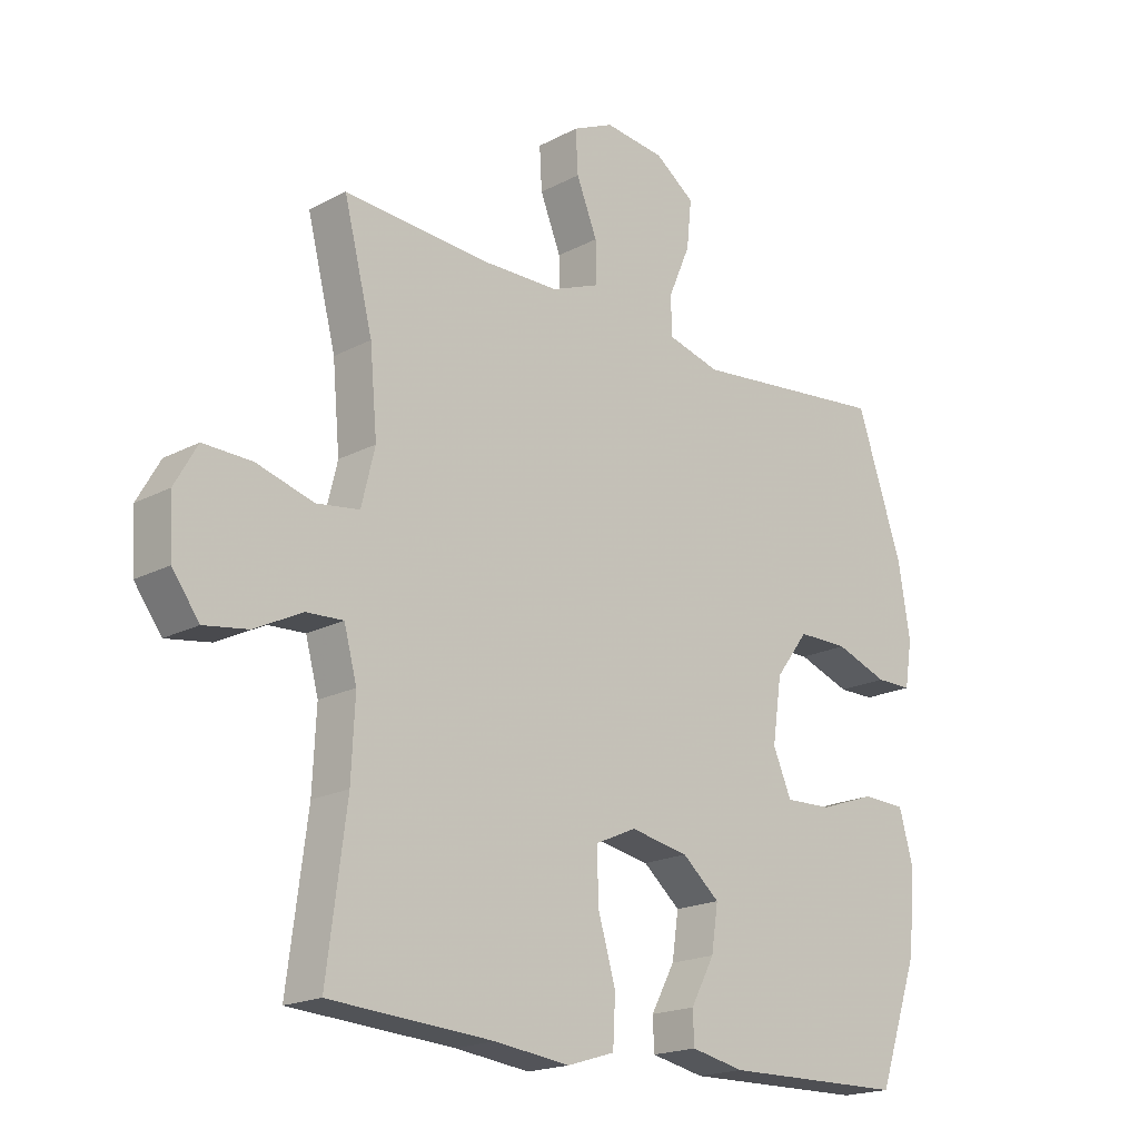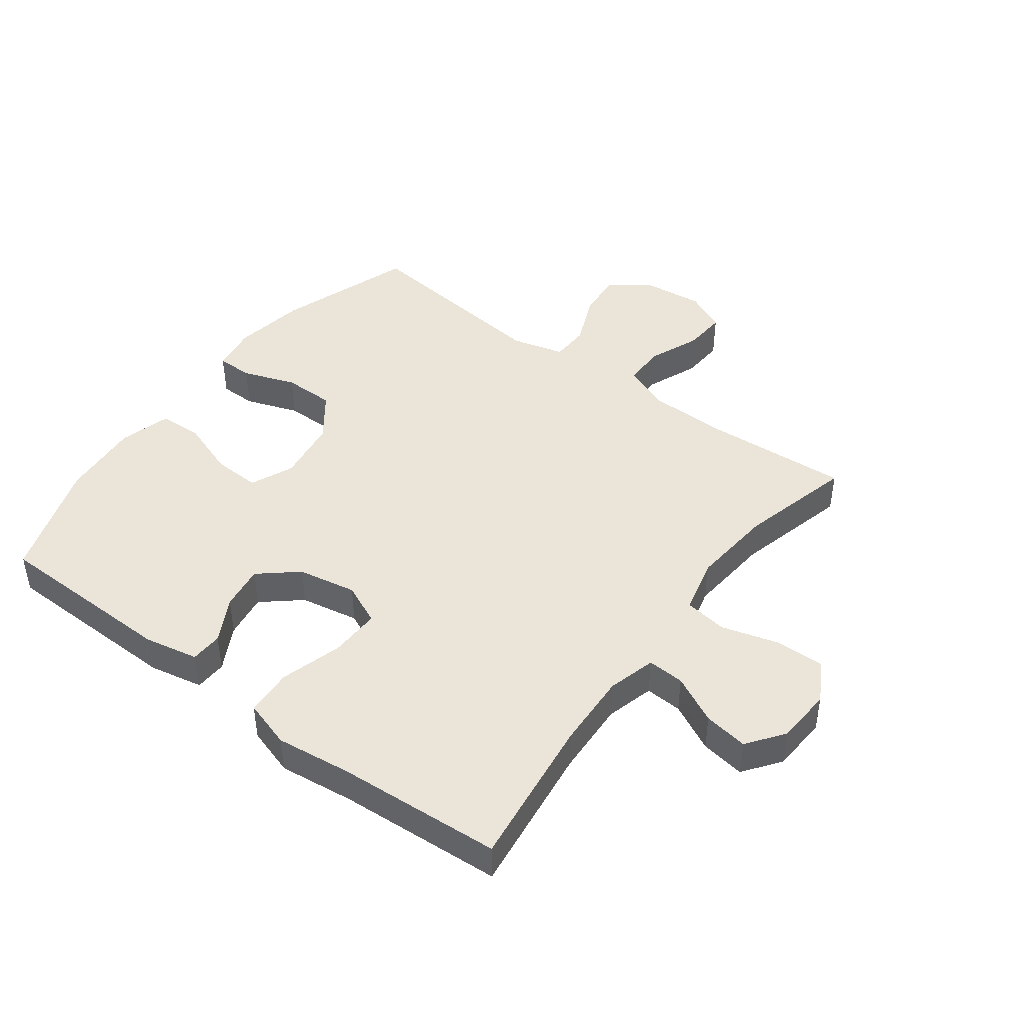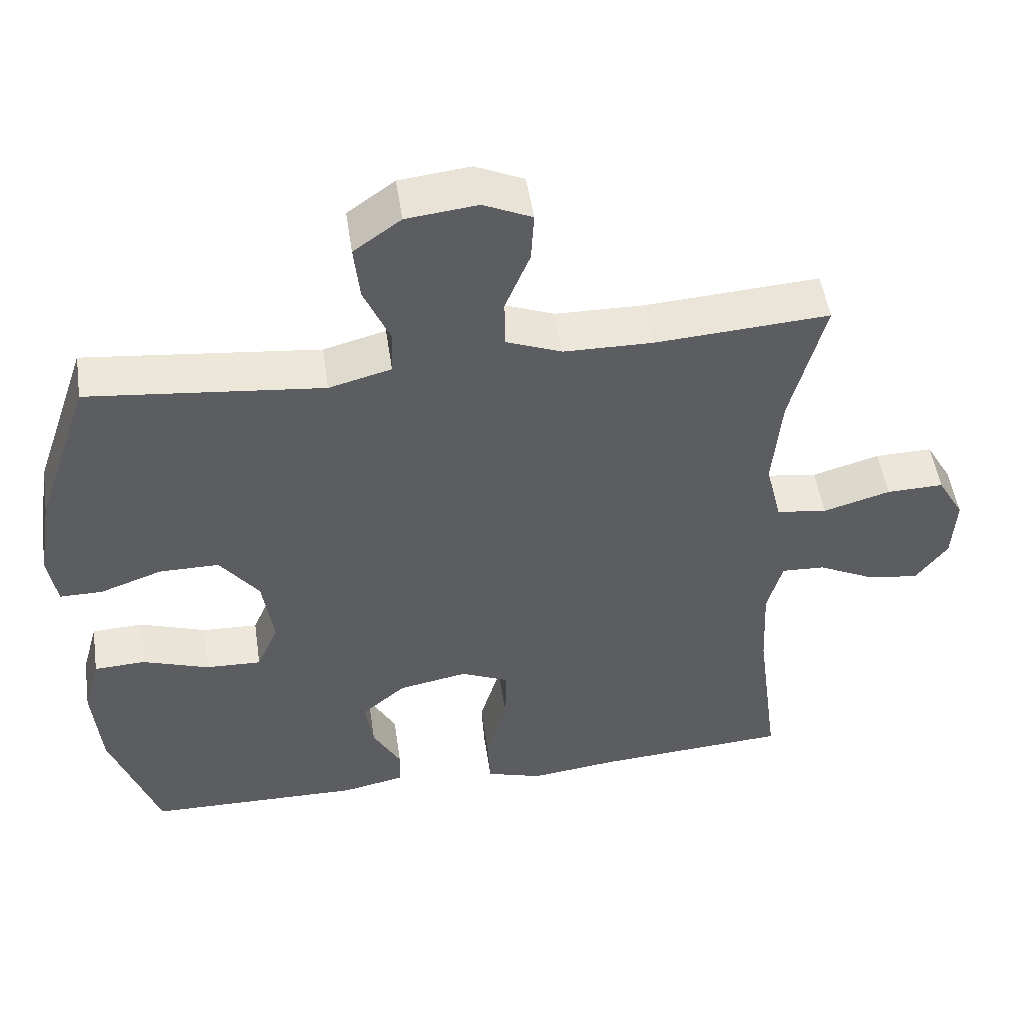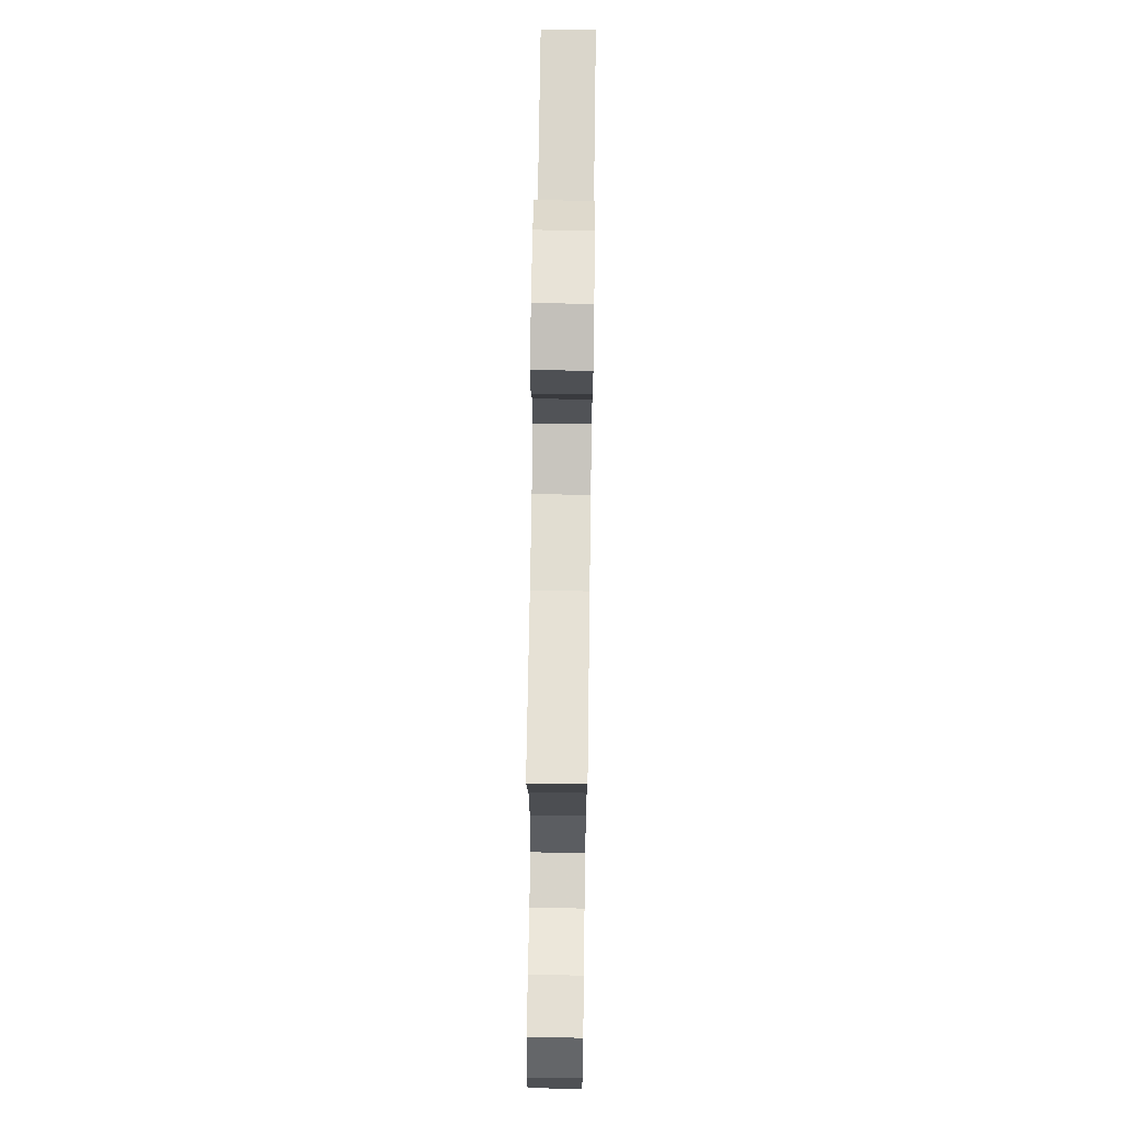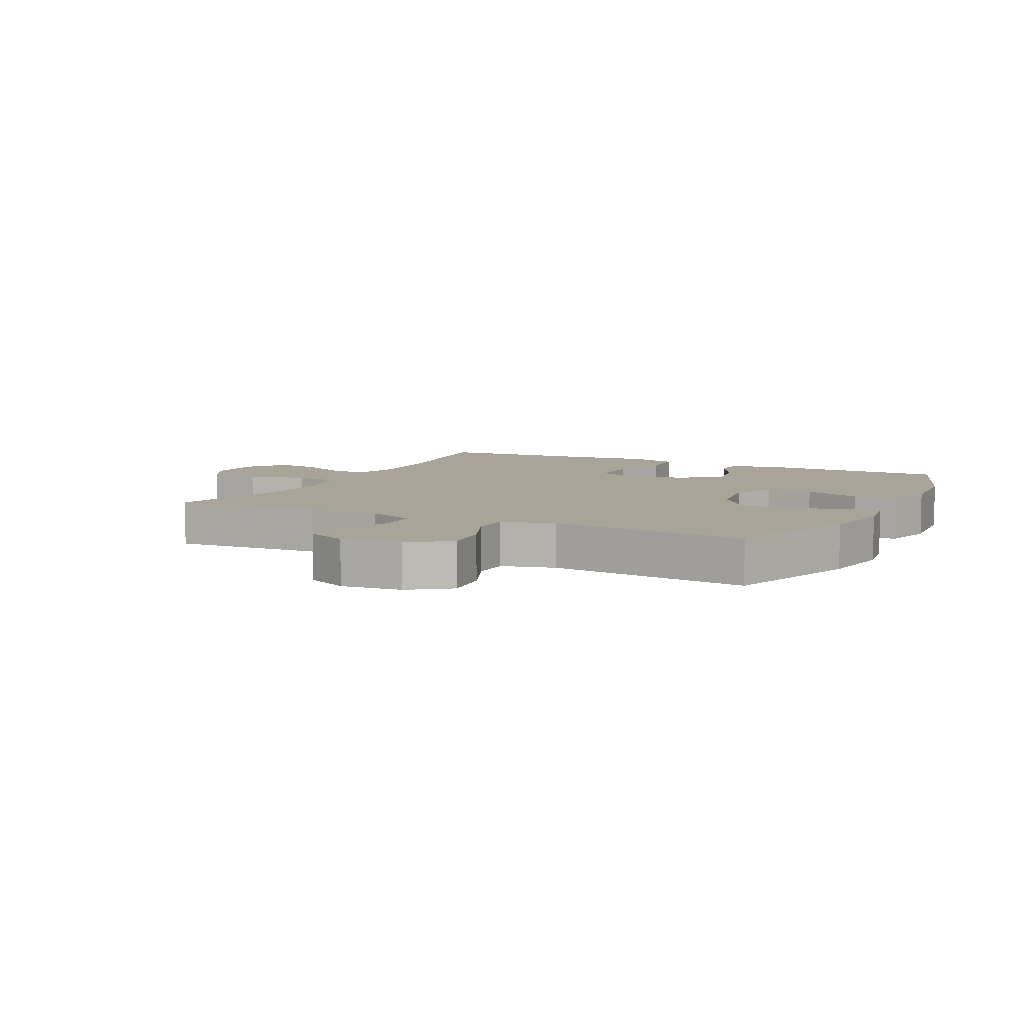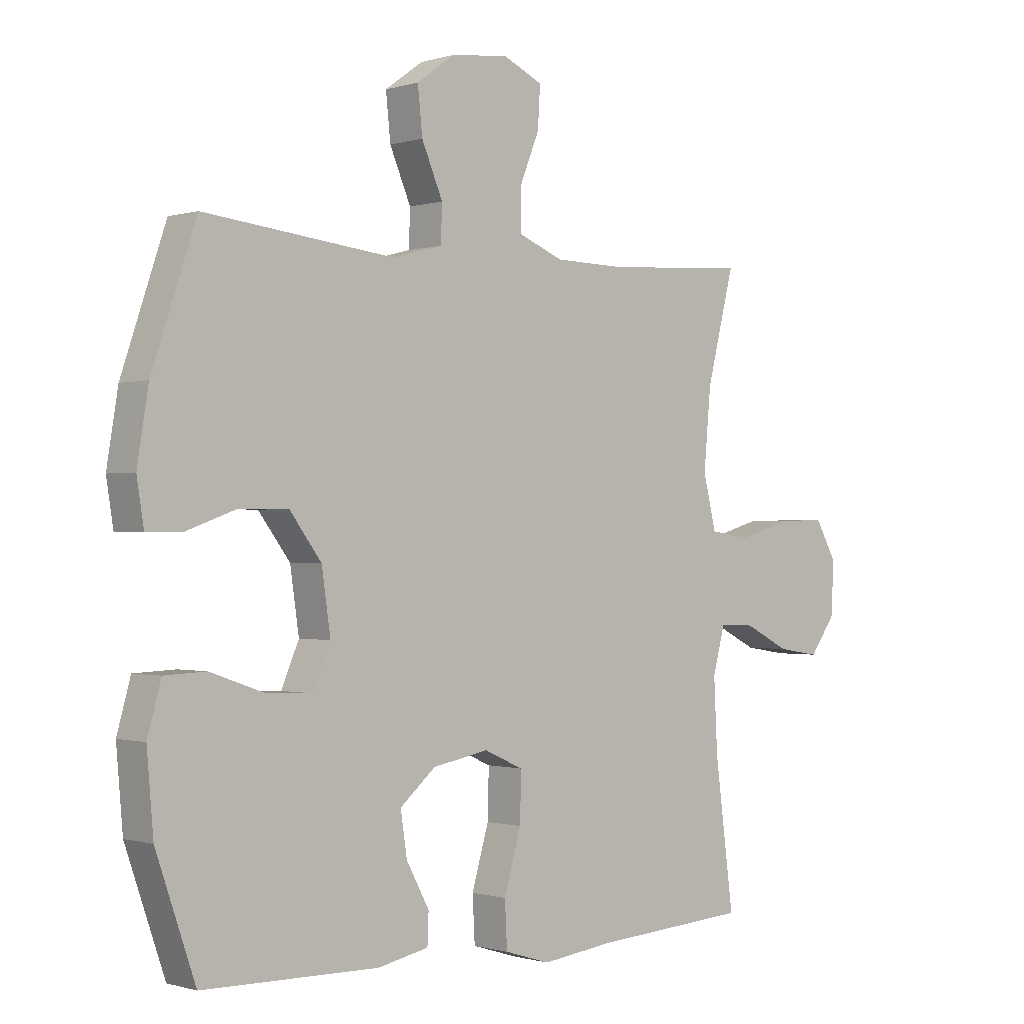
<metadata>
{"format":"obj","ext":"obj","renderer":"f3d","projection":"perspective","resolution":1024,"background":"white","views":[{"elev":-18.9,"azim":-45.0,"up":"+Z"},{"elev":44.6,"azim":-143.1,"up":"+Y"},{"elev":50.8,"azim":171.6,"up":"+Z"},{"elev":67.9,"azim":-89.2,"up":"+Z"},{"elev":7.1,"azim":26.6,"up":"+Y"},{"elev":-0.7,"azim":138.0,"up":"+Z"}]}
</metadata>
<code>
v -0.5 0.07 -0.5
v -0.468 0.07 -0.254
v -0.462 0.07 -0.131
v -0.483 0.07 -0.053
v -0.543 0.07 -0.056
v -0.621 0.07 -0.095
v -0.693 0.07 -0.106
v -0.737 0.07 -0.046
v -0.742 0.07 0.045
v -0.705 0.07 0.11
v -0.626 0.07 0.108
v -0.533 0.07 0.081
v -0.463 0.07 0.091
v -0.441 0.07 0.181
v -0.453 0.07 0.315
v -0.5 0.07 0.5
v -0.259 0.07 0.484
v -0.137 0.07 0.486
v -0.059 0.07 0.517
v -0.059 0.07 0.585
v -0.093 0.07 0.669
v -0.097 0.07 0.738
v -0.03 0.07 0.769
v 0.068 0.07 0.758
v 0.133 0.07 0.711
v 0.125 0.07 0.634
v 0.089 0.07 0.55
v 0.091 0.07 0.488
v 0.177 0.07 0.465
v 0.5 0.07 0.5
v 0.575 0.07 0.279
v 0.594 0.07 0.162
v 0.582 0.07 0.087
v 0.523 0.07 0.087
v 0.437 0.07 0.118
v 0.354 0.07 0.118
v 0.3 0.07 0.046
v 0.285 0.07 -0.057
v 0.315 0.07 -0.127
v 0.392 0.07 -0.124
v 0.484 0.07 -0.092
v 0.555 0.07 -0.095
v 0.578 0.07 -0.178
v 0.567 0.07 -0.307
v 0.5 0.07 -0.5
v 0.202 0.07 -0.505
v 0.115 0.07 -0.487
v 0.113 0.07 -0.435
v 0.152 0.07 -0.363
v 0.163 0.07 -0.29
v 0.102 0.07 -0.238
v 0.007 0.07 -0.22
v -0.06 0.07 -0.25
v -0.058 0.07 -0.332
v -0.029 0.07 -0.432
v -0.033 0.07 -0.509
v -0.111 0.07 -0.533
v -0.233 0.07 -0.518
v -0.5 0 -0.5
v -0.468 0 -0.254
v -0.462 0 -0.131
v -0.483 0 -0.053
v -0.543 0 -0.056
v -0.621 0 -0.095
v -0.693 0 -0.106
v -0.737 0 -0.046
v -0.742 0 0.045
v -0.705 0 0.11
v -0.626 0 0.108
v -0.533 0 0.081
v -0.463 0 0.091
v -0.441 0 0.181
v -0.453 0 0.315
v -0.5 0 0.5
v -0.259 0 0.484
v -0.137 0 0.486
v -0.059 0 0.517
v -0.059 0 0.585
v -0.093 0 0.669
v -0.097 0 0.738
v -0.03 0 0.769
v 0.068 0 0.758
v 0.133 0 0.711
v 0.125 0 0.634
v 0.089 0 0.55
v 0.091 0 0.488
v 0.177 0 0.465
v 0.5 0 0.5
v 0.575 0 0.279
v 0.594 0 0.162
v 0.582 0 0.087
v 0.523 0 0.087
v 0.437 0 0.118
v 0.354 0 0.118
v 0.3 0 0.046
v 0.285 0 -0.057
v 0.315 0 -0.127
v 0.392 0 -0.124
v 0.484 0 -0.092
v 0.555 0 -0.095
v 0.578 0 -0.178
v 0.567 0 -0.307
v 0.5 0 -0.5
v 0.202 0 -0.505
v 0.115 0 -0.487
v 0.113 0 -0.435
v 0.152 0 -0.363
v 0.163 0 -0.29
v 0.102 0 -0.238
v 0.007 0 -0.22
v -0.06 0 -0.25
v -0.058 0 -0.332
v -0.029 0 -0.432
v -0.033 0 -0.509
v -0.111 0 -0.533
v -0.233 0 -0.518
f 55 56 57 58
f 54 55 58 1
f 53 54 1 2
f 52 53 2 3
f 51 52 3 4
f 46 47 48 49
f 46 49 50
f 45 46 50
f 44 45 50 51
f 40 41 42 43
f 39 40 43 44
f 32 33 34 35
f 32 35 36
f 29 30 31 32
f 28 29 32 36
f 24 25 26 27
f 24 27 28
f 23 24 28
f 20 21 22 23
f 19 20 23 28
f 18 19 28 36
f 15 16 17
f 14 15 17 18
f 13 14 18 36
f 9 10 11 12
f 5 6 7 8
f 4 5 8 9
f 39 44 51 4
f 12 13 36 37
f 12 37 38
f 12 38 39
f 4 9 12 39
f 116 115 114 113
f 59 116 113 112
f 60 59 112 111
f 61 60 111 110
f 62 61 110 109
f 107 106 105 104
f 108 107 104
f 108 104 103
f 109 108 103 102
f 101 100 99 98
f 102 101 98 97
f 93 92 91 90
f 94 93 90
f 90 89 88 87
f 94 90 87 86
f 85 84 83 82
f 86 85 82
f 86 82 81
f 81 80 79 78
f 86 81 78 77
f 94 86 77 76
f 75 74 73
f 76 75 73 72
f 94 76 72 71
f 70 69 68 67
f 66 65 64 63
f 67 66 63 62
f 62 109 102 97
f 95 94 71 70
f 96 95 70
f 97 96 70
f 97 70 67 62
f 1 59 60 2
f 2 60 61 3
f 3 61 62 4
f 4 62 63 5
f 5 63 64 6
f 6 64 65 7
f 7 65 66 8
f 8 66 67 9
f 9 67 68 10
f 10 68 69 11
f 11 69 70 12
f 12 70 71 13
f 13 71 72 14
f 14 72 73 15
f 15 73 74 16
f 16 74 75 17
f 17 75 76 18
f 18 76 77 19
f 19 77 78 20
f 20 78 79 21
f 21 79 80 22
f 22 80 81 23
f 23 81 82 24
f 24 82 83 25
f 25 83 84 26
f 26 84 85 27
f 27 85 86 28
f 28 86 87 29
f 29 87 88 30
f 30 88 89 31
f 31 89 90 32
f 32 90 91 33
f 33 91 92 34
f 34 92 93 35
f 35 93 94 36
f 36 94 95 37
f 37 95 96 38
f 38 96 97 39
f 39 97 98 40
f 40 98 99 41
f 41 99 100 42
f 42 100 101 43
f 43 101 102 44
f 44 102 103 45
f 45 103 104 46
f 46 104 105 47
f 47 105 106 48
f 48 106 107 49
f 49 107 108 50
f 50 108 109 51
f 51 109 110 52
f 52 110 111 53
f 53 111 112 54
f 54 112 113 55
f 55 113 114 56
f 56 114 115 57
f 57 115 116 58
f 58 116 59 1

</code>
